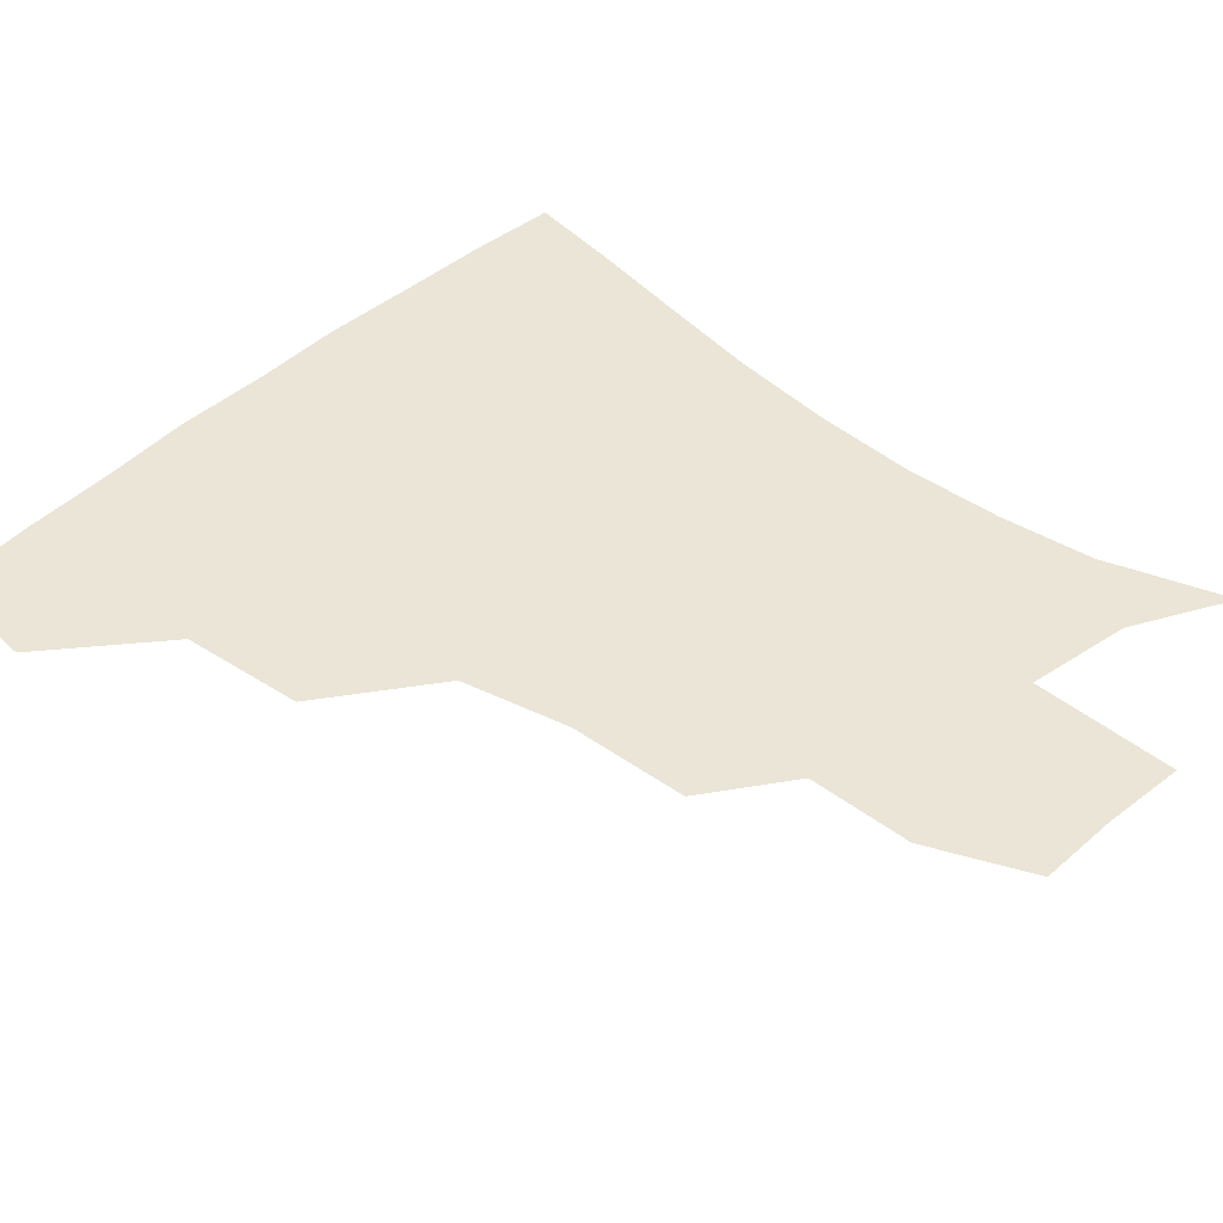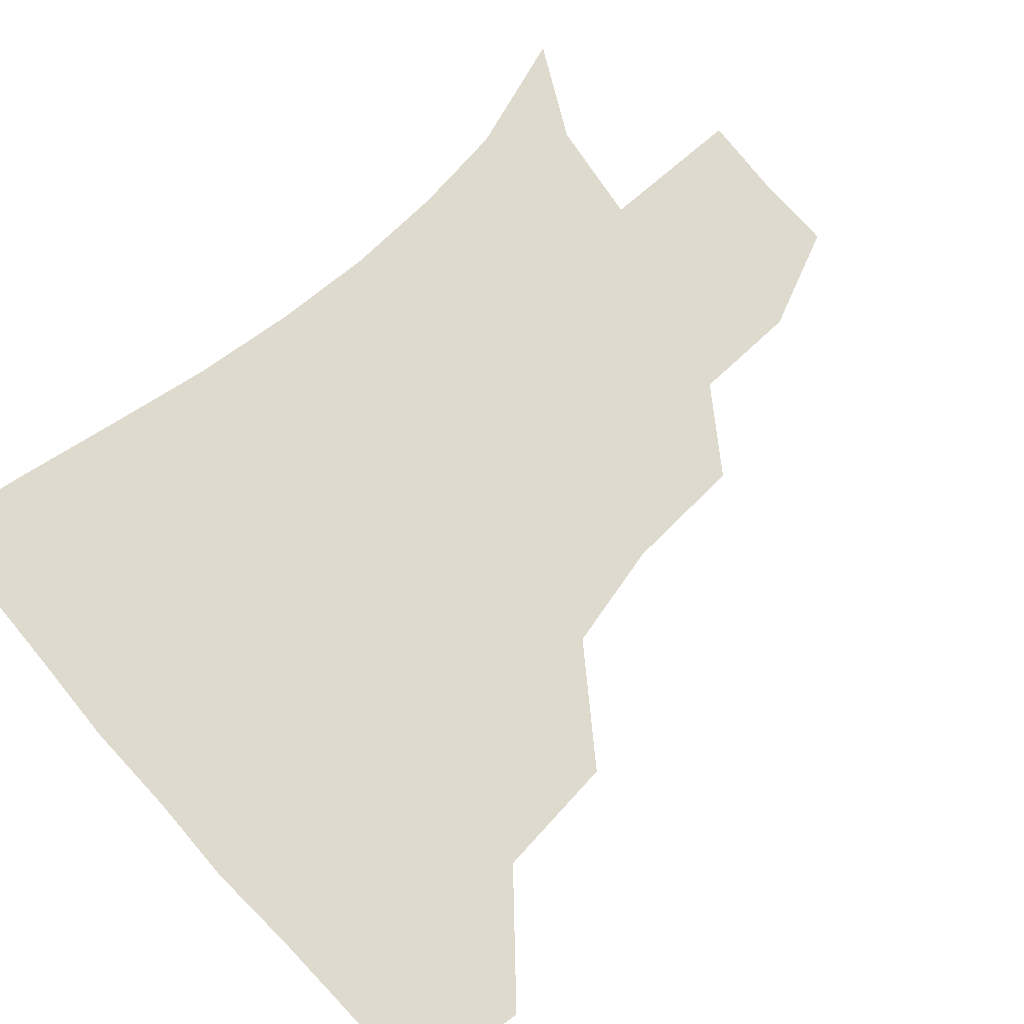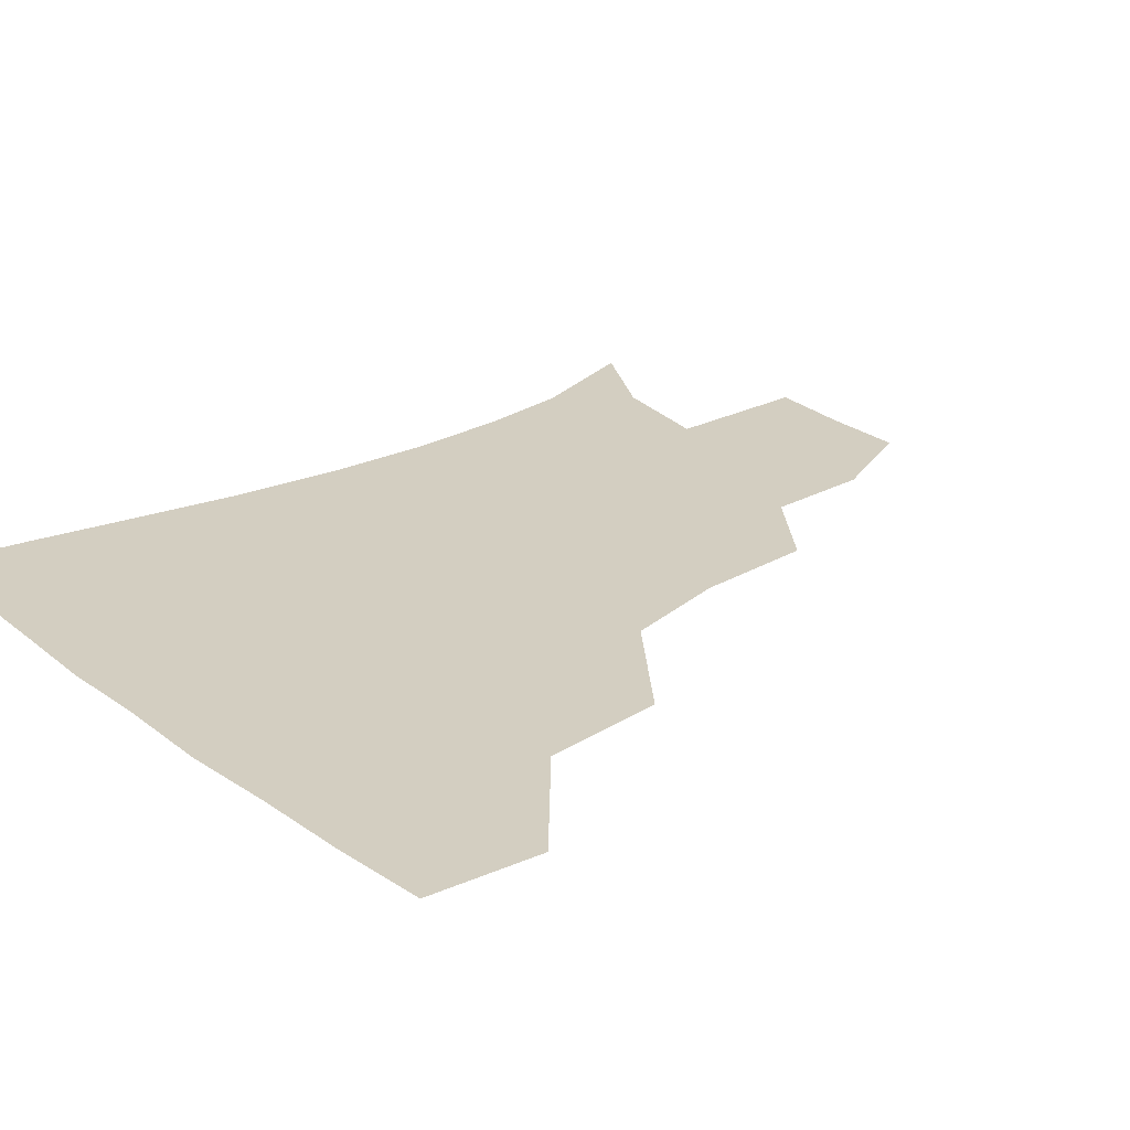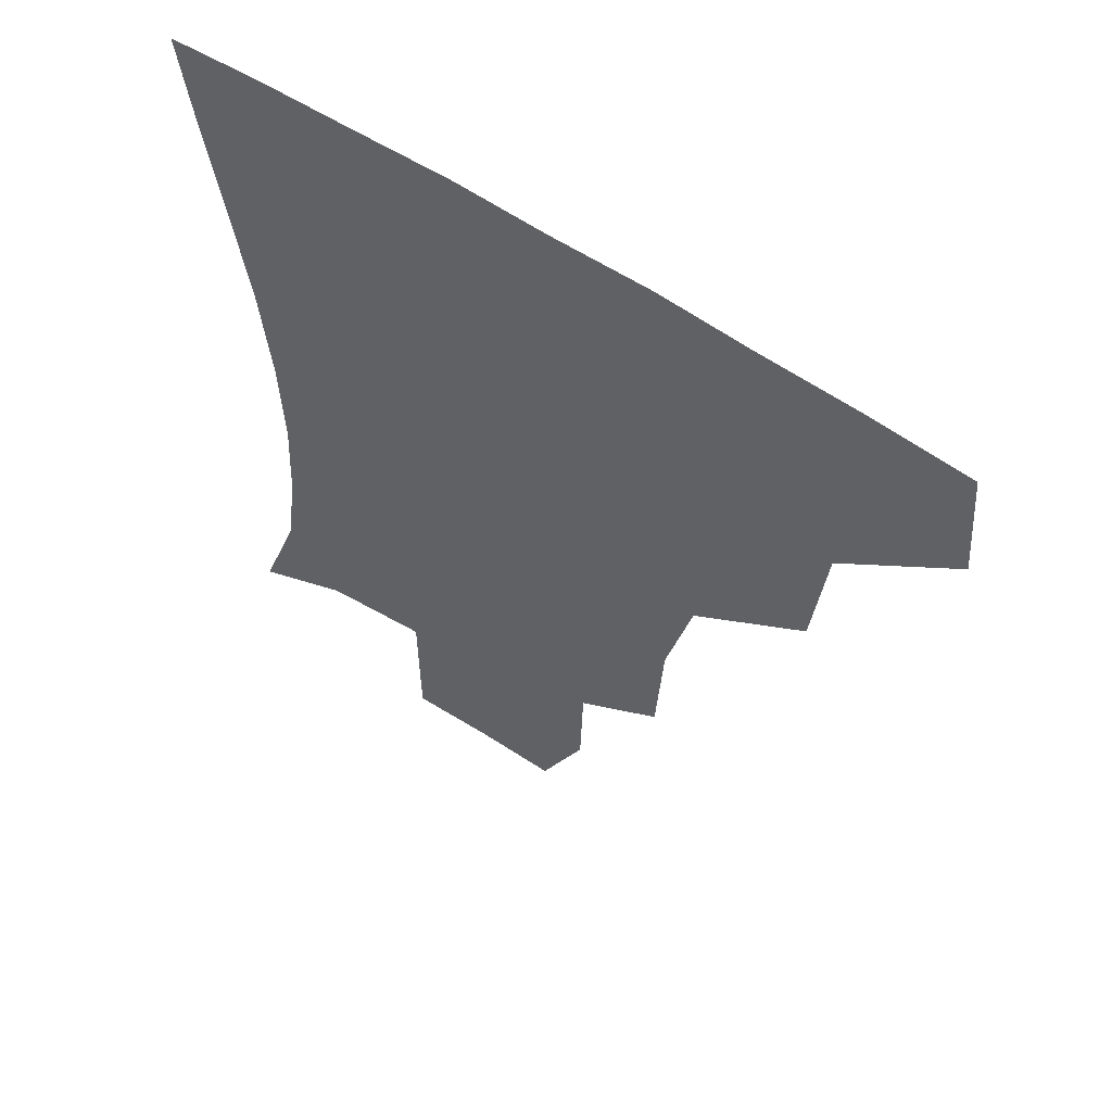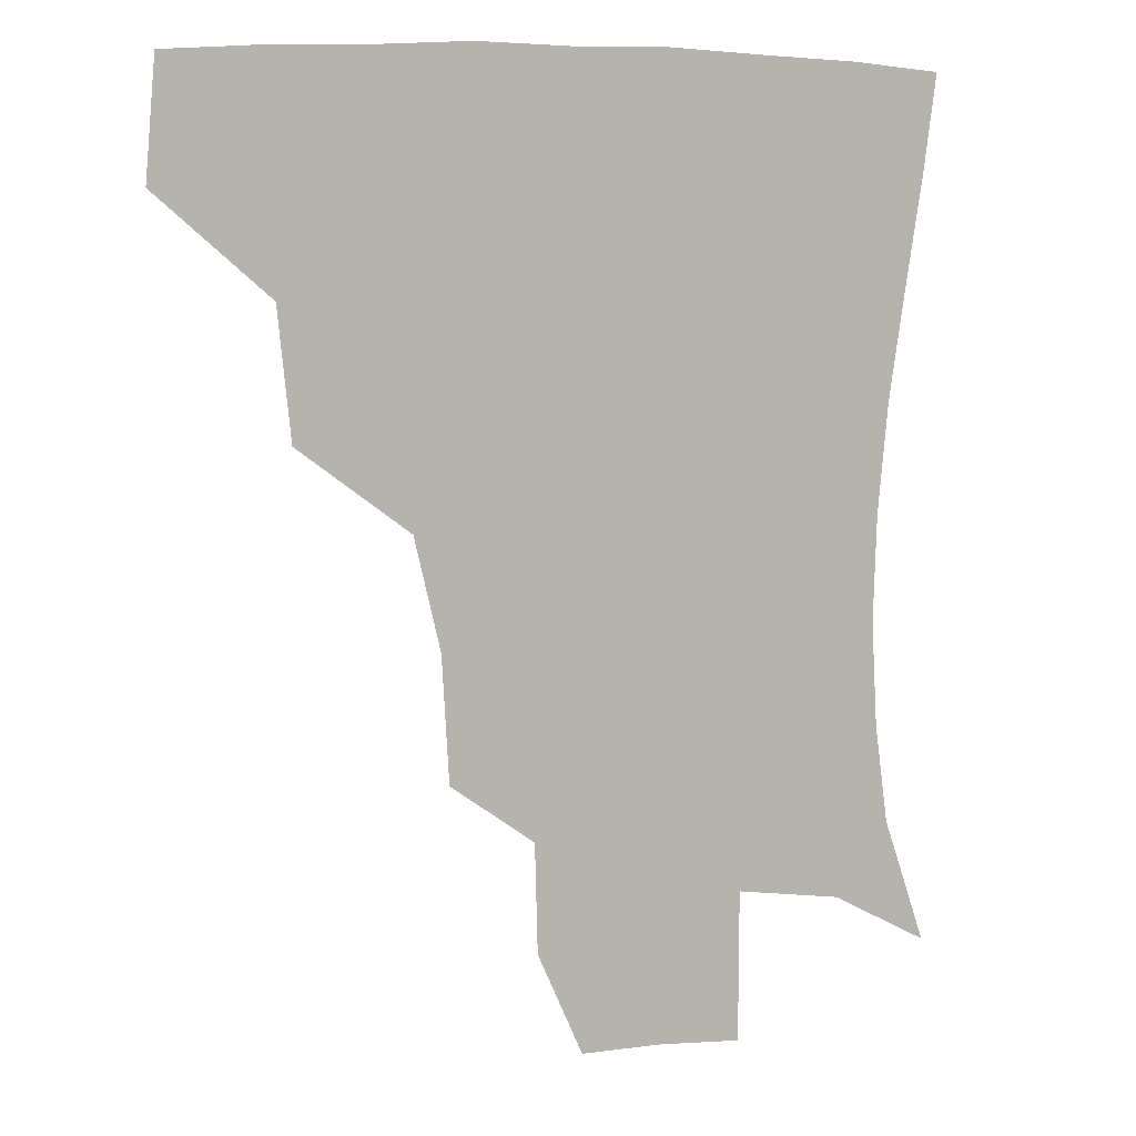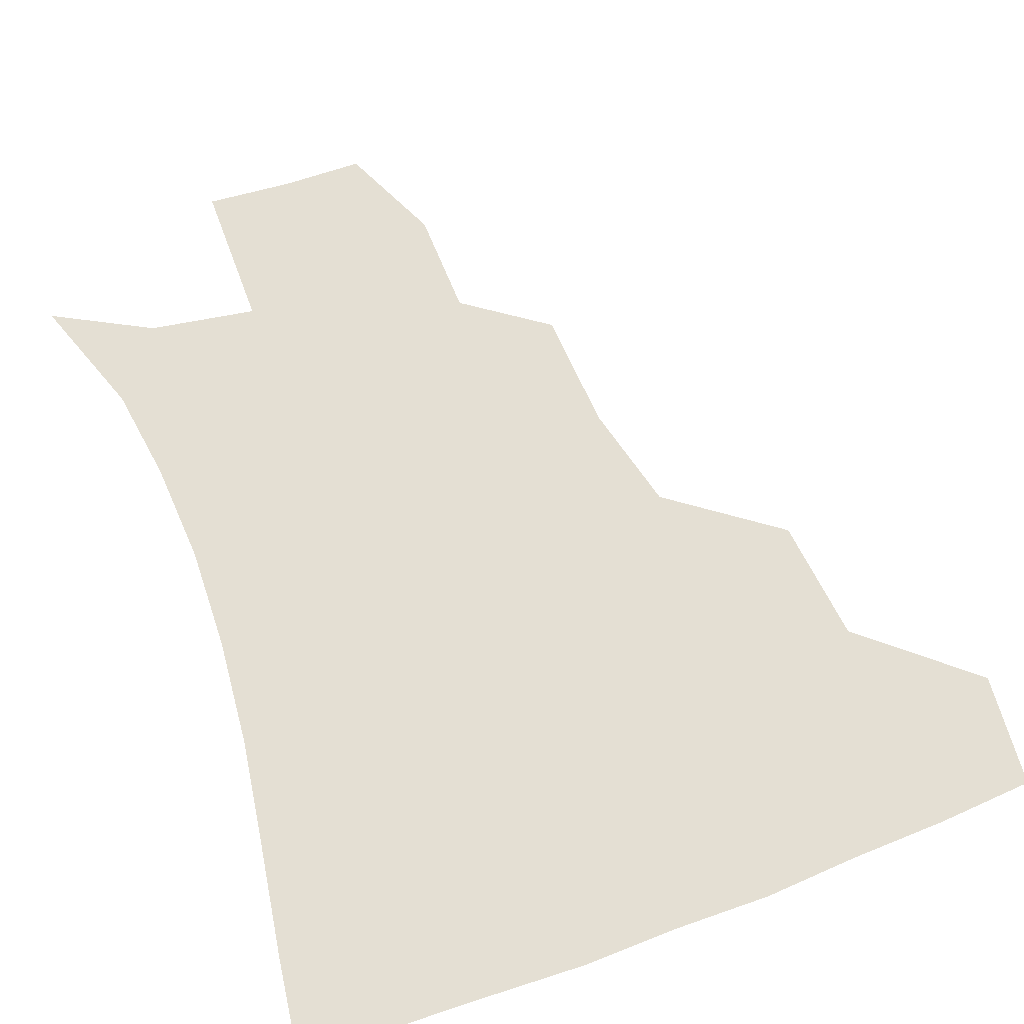
<metadata>
{"format":"obj","ext":"obj","renderer":"f3d","projection":"perspective","resolution":1024,"background":"white","views":[{"elev":44.1,"azim":-47.0,"up":"+Z"},{"elev":71.2,"azim":-131.8,"up":"+Z"},{"elev":25.0,"azim":-129.9,"up":"+Z"},{"elev":58.4,"azim":-145.1,"up":"+Y"},{"elev":7.5,"azim":-24.9,"up":"+Y"},{"elev":66.5,"azim":159.5,"up":"+Z"}]}
</metadata>
<code>
v 450.7 384 0
v 453.8 418.9 0
v 489.1 316.2 0
v 485.2 354.6 0
v 486.1 391.2 0
v 483.5 421 0
v 533.6 220.1 0
v 531.4 257.6 0
v 523.4 290.9 0
v 519.9 334.2 0
v 517.8 364.7 0
v 515.2 392.8 0
v 513.2 421.9 0
v 560.4 168.8 0
v 559.5 201.5 0
v 556.1 242.1 0
v 552.4 270.8 0
v 548.9 305.6 0
v 546.8 337.7 0
v 546.5 367.6 0
v 544.3 394.1 0
v 542 423.7 0
v 574.4 137.7 0
v 582.2 181 0
v 580.6 217.7 0
v 578.4 247.8 0
v 576.2 279.4 0
v 574.9 311.8 0
v 574.1 339.7 0
v 573.9 367.7 0
v 573.3 394.5 0
v 571.8 423.1 0
v 599.2 137.1 0
v 603.7 184 0
v 602.1 218.3 0
v 600.9 251.3 0
v 600.1 282.4 0
v 600.1 313.2 0
v 601.1 340.9 0
v 601.9 368.2 0
v 602.4 394.6 0
v 600.6 423.7 0
v 625.4 134.8 0
v 625.6 180.1 0
v 624.1 218.2 0
v 623.2 251.1 0
v 623.6 280.7 0
v 624.7 310.1 0
v 626.6 340.5 0
v 628.8 368.1 0
v 630.6 394.6 0
v 631 422.4 0
v 658.6 174.7 0
v 647.7 213.8 0
v 645.8 244 0
v 645.7 275.2 0
v 647.4 306.4 0
v 650.9 335.6 0
v 654.8 364.9 0
v 658.5 393.8 0
v 660.8 421.3 0
v 689 158.4 0
v 675.7 196.4 0
v 671.6 226 0
v 669.8 257.4 0
v 670.9 289.5 0
v 674.1 322.7 0
v 679.3 356.1 0
v 684.9 390.2 0
v 688.9 419.1 0
f 4 5 1
f 1 5 2
f 5 6 2
f 9 10 3
f 3 10 4
f 10 11 4
f 4 11 5
f 11 12 5
f 5 12 6
f 12 13 6
f 15 16 7
f 7 16 8
f 16 17 8
f 8 17 9
f 17 18 9
f 9 18 10
f 18 19 10
f 10 19 11
f 19 20 11
f 11 20 12
f 20 21 12
f 12 21 13
f 21 22 13
f 23 24 14
f 14 24 15
f 24 25 15
f 15 25 16
f 25 26 16
f 16 26 17
f 26 27 17
f 17 27 18
f 27 28 18
f 18 28 19
f 28 29 19
f 19 29 20
f 29 30 20
f 20 30 21
f 30 31 21
f 21 31 22
f 31 32 22
f 23 33 24
f 33 34 24
f 24 34 25
f 34 35 25
f 25 35 26
f 35 36 26
f 26 36 27
f 36 37 27
f 27 37 28
f 37 38 28
f 28 38 29
f 38 39 29
f 29 39 30
f 39 40 30
f 30 40 31
f 40 41 31
f 31 41 32
f 41 42 32
f 33 43 34
f 43 44 34
f 34 44 35
f 44 45 35
f 35 45 36
f 45 46 36
f 36 46 37
f 46 47 37
f 37 47 38
f 47 48 38
f 38 48 39
f 48 49 39
f 39 49 40
f 49 50 40
f 40 50 41
f 50 51 41
f 41 51 42
f 51 52 42
f 44 53 45
f 53 54 45
f 45 54 46
f 54 55 46
f 46 55 47
f 55 56 47
f 47 56 48
f 56 57 48
f 48 57 49
f 57 58 49
f 49 58 50
f 58 59 50
f 50 59 51
f 59 60 51
f 51 60 52
f 60 61 52
f 53 62 54
f 62 63 54
f 54 63 55
f 63 64 55
f 55 64 56
f 64 65 56
f 56 65 57
f 65 66 57
f 57 66 58
f 66 67 58
f 58 67 59
f 67 68 59
f 59 68 60
f 68 69 60
f 60 69 61
f 69 70 61

</code>
